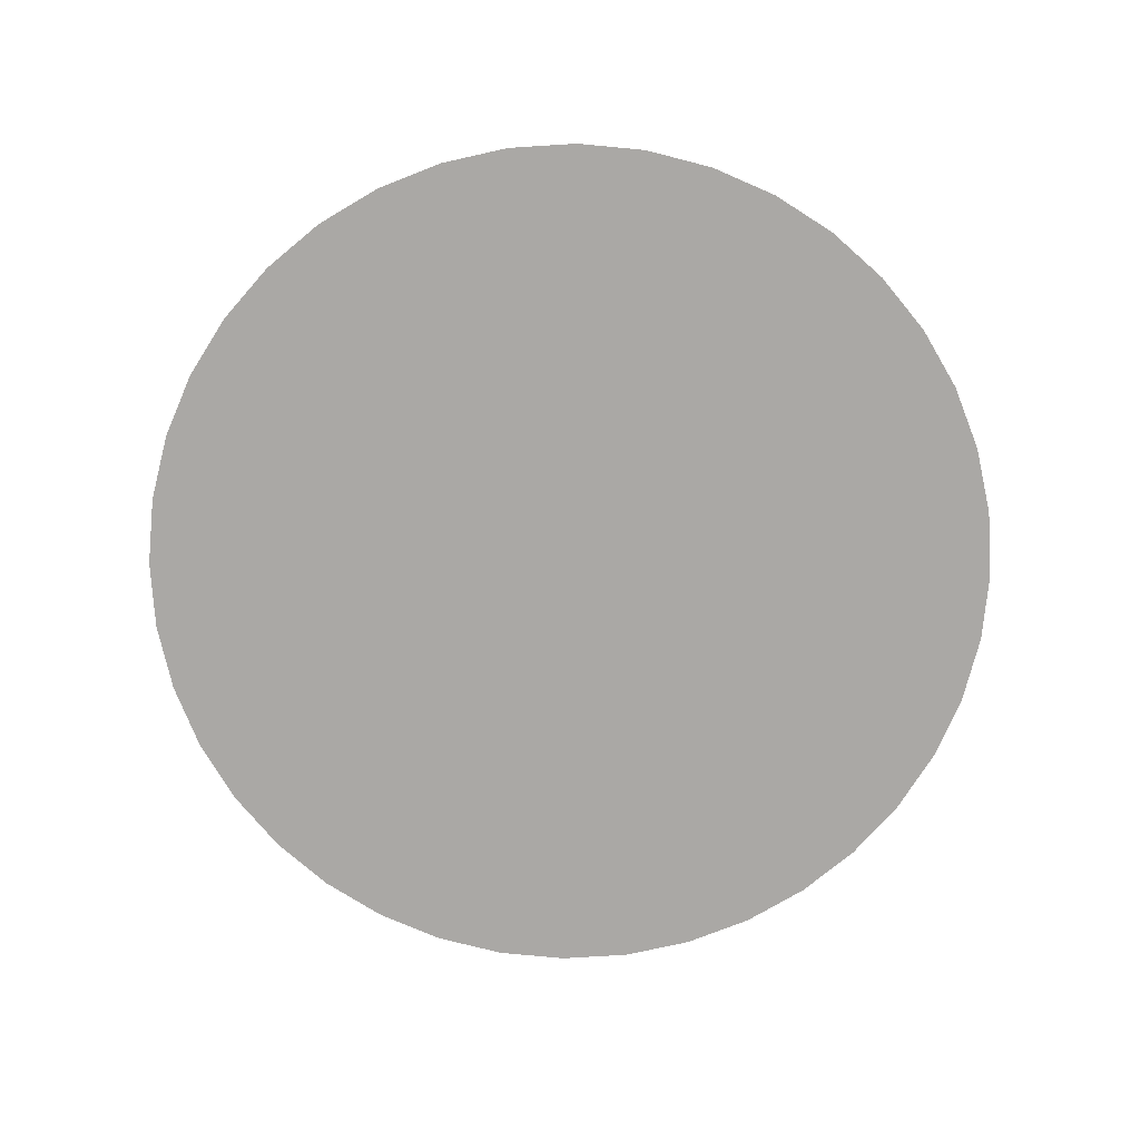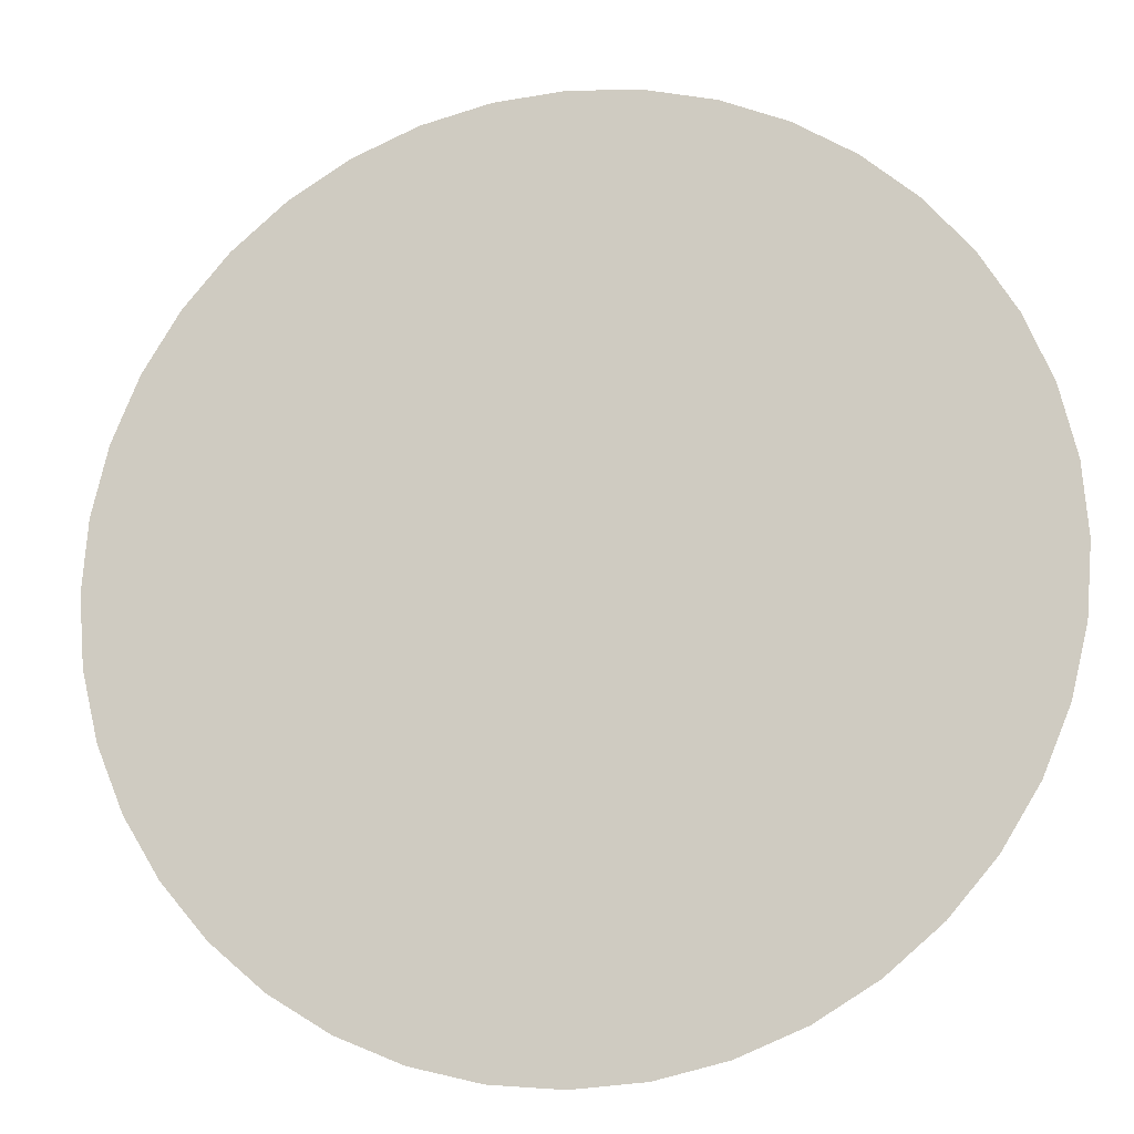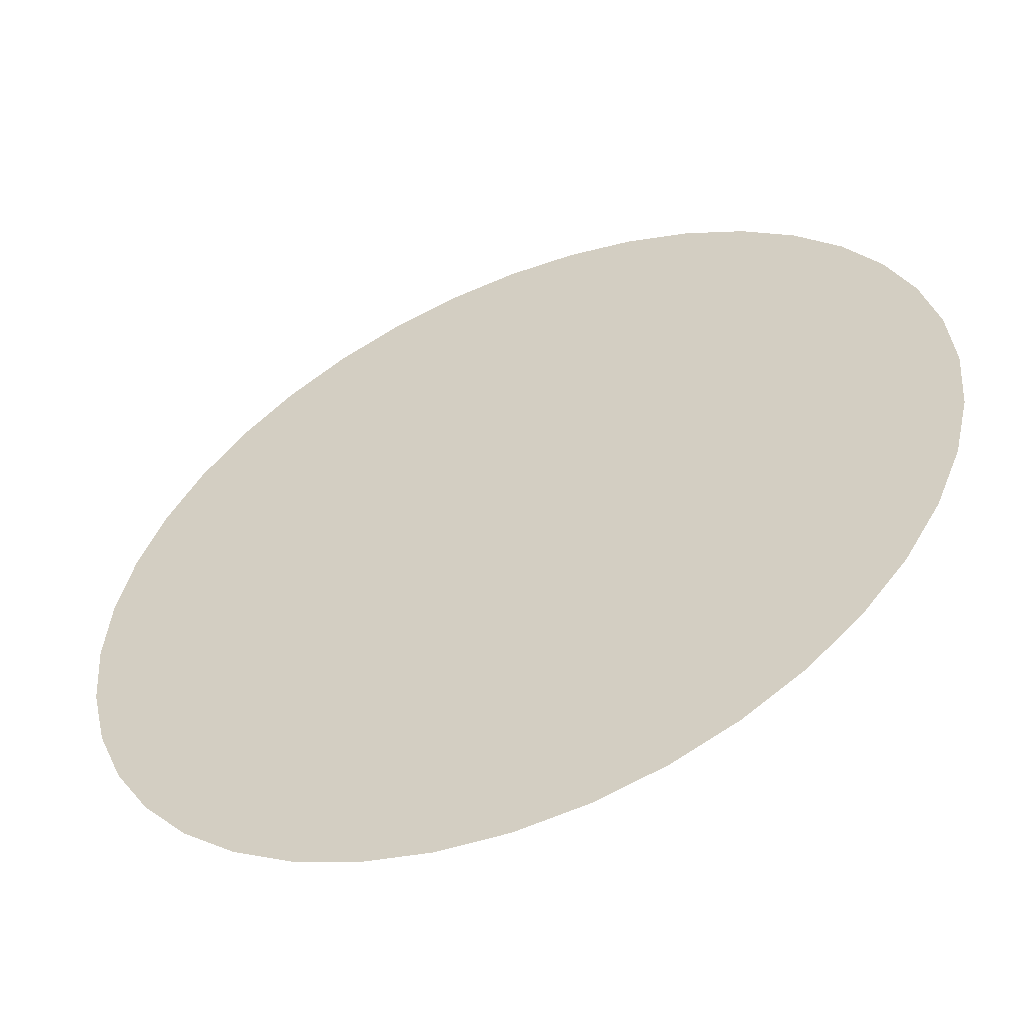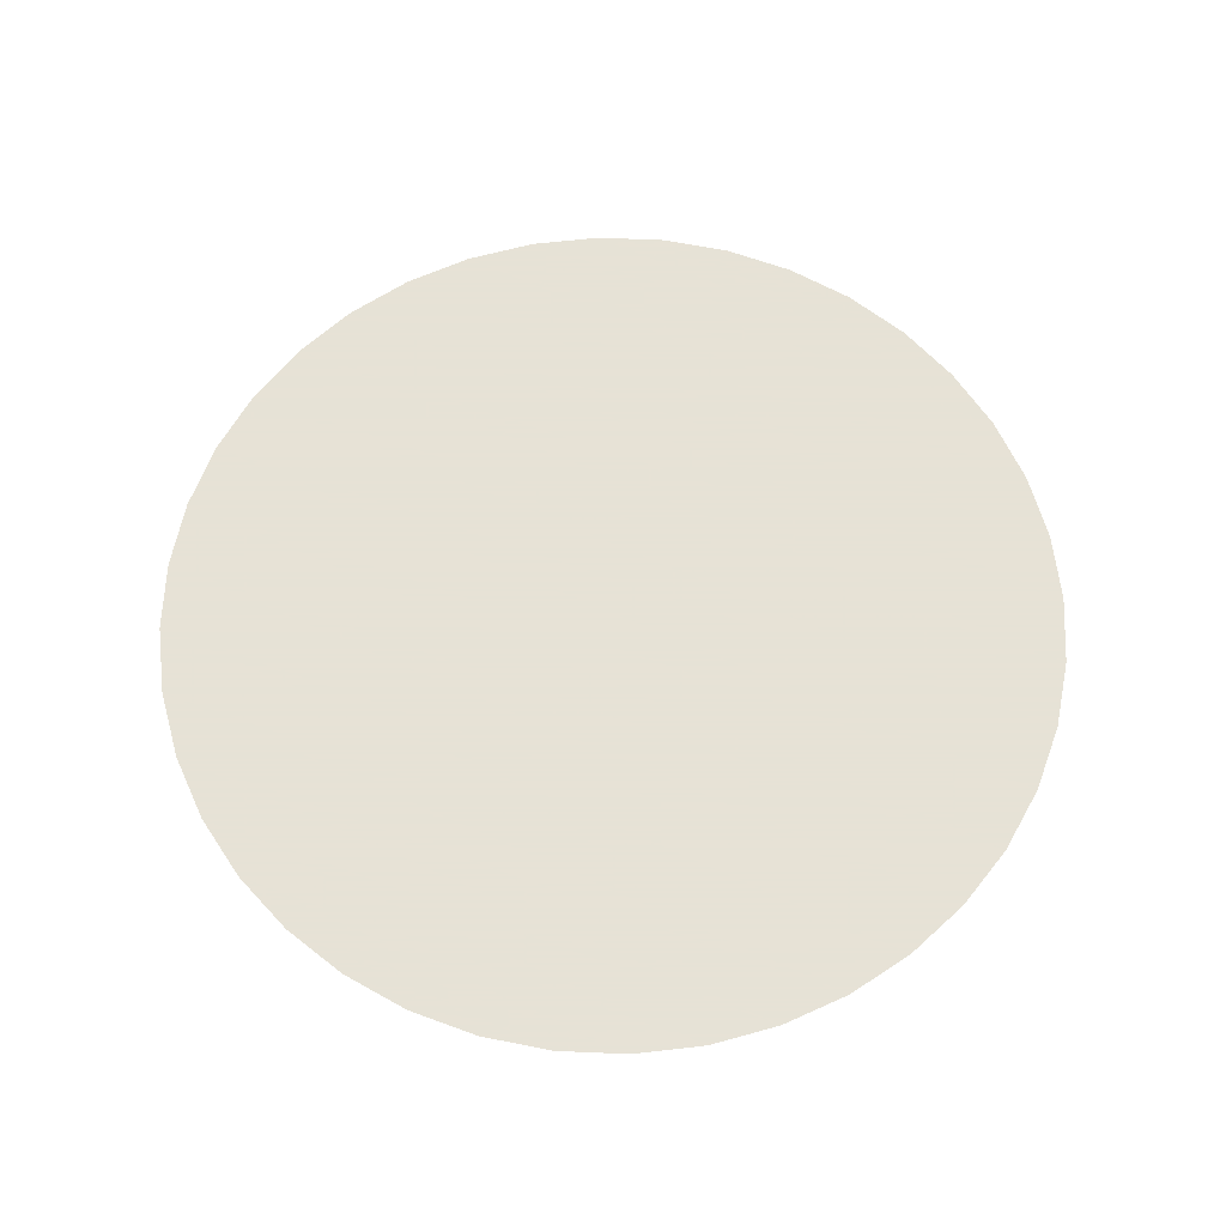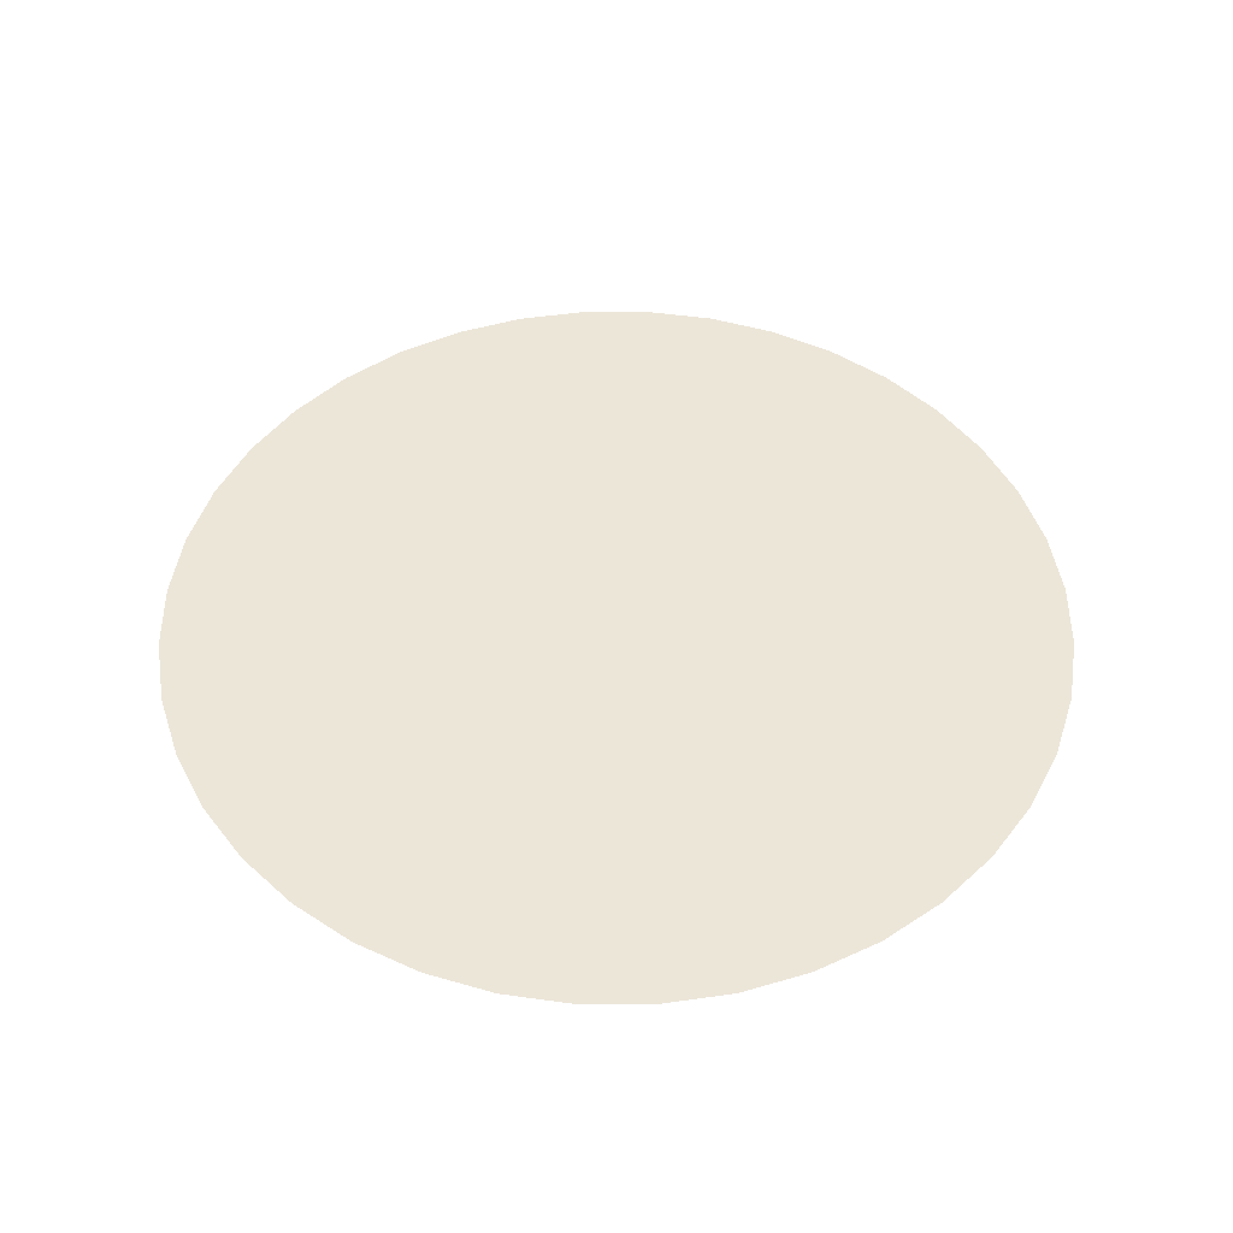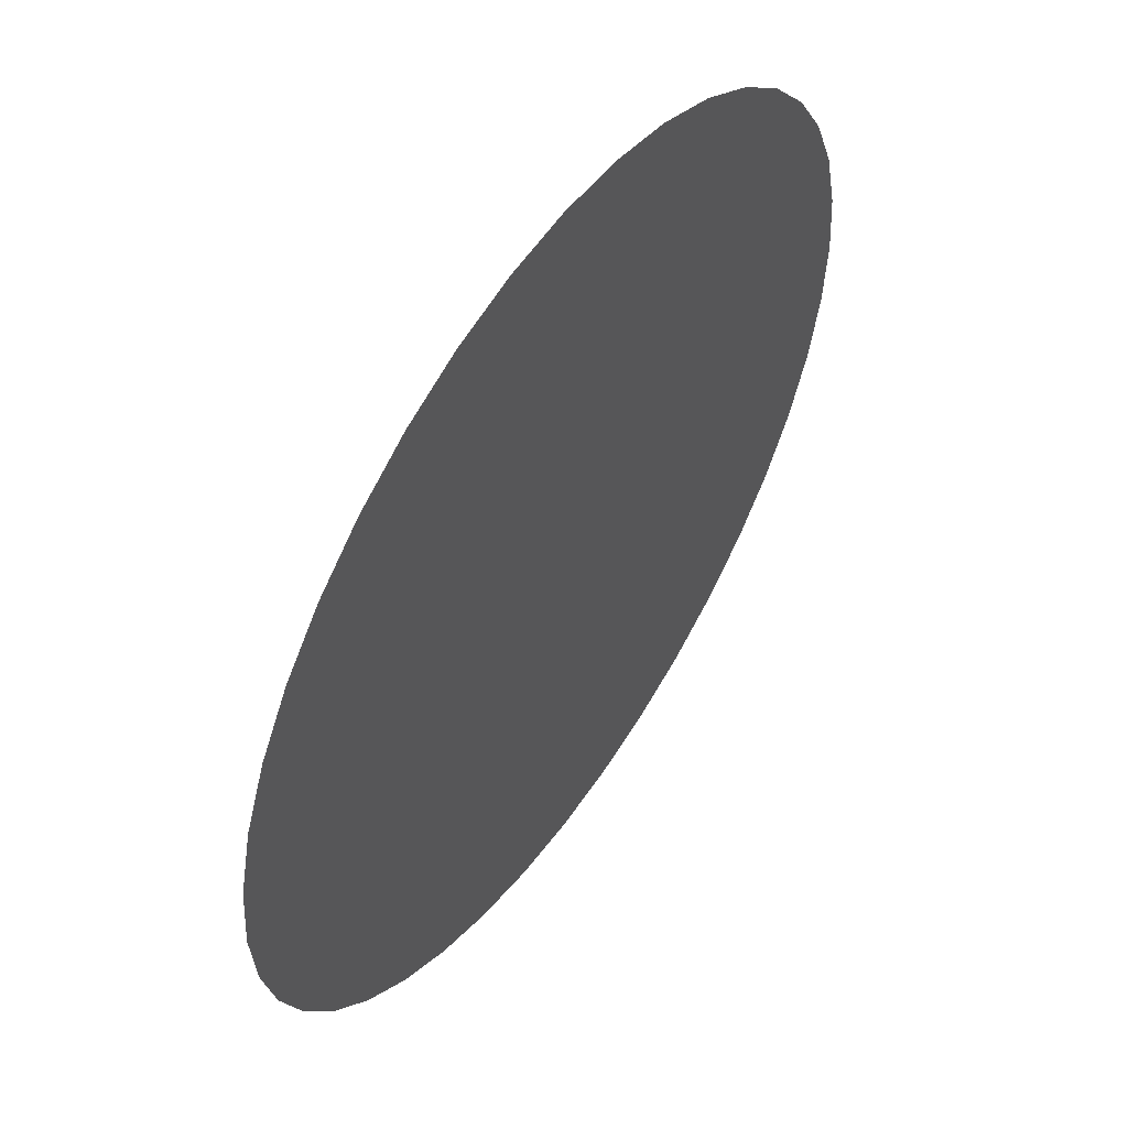
<metadata>
{"format":"obj","ext":"obj","renderer":"f3d","projection":"perspective","resolution":1024,"background":"white","views":[{"elev":-75.2,"azim":125.1,"up":"+Z"},{"elev":-14.8,"azim":12.0,"up":"+Y"},{"elev":-54.1,"azim":23.0,"up":"+Y"},{"elev":63.8,"azim":114.9,"up":"+Z"},{"elev":48.8,"azim":112.4,"up":"+Z"},{"elev":54.3,"azim":124.3,"up":"+Y"}]}
</metadata>
<code>
g China_Cloud_light_13
v 1.507 19.49 -2.076
v 1.532 19.81 -2.076
v 1.507 20.14 -2.076
v 1.431 20.45 -2.076
v 1.431 19.17 -2.076
v 1.306 20.75 -2.076
v 1.306 18.87 -2.076
v 1.136 21.03 -2.076
v 1.136 18.59 -2.076
v 0.9243 21.28 -2.076
v 0.9243 18.34 -2.076
v 0.6766 21.49 -2.076
v 0.6766 18.13 -2.076
v 0.3988 21.66 -2.076
v 0.3988 17.96 -2.076
v 0.09786 21.79 -2.076
v 0.09786 17.84 -2.076
v -0.2189 21.86 -2.076
v -0.2189 17.76 -2.076
v -0.5437 21.89 -2.076
v -0.5437 17.74 -2.076
v -0.8684 21.86 -2.076
v -0.8684 17.76 -2.076
v -1.185 21.79 -2.076
v -1.185 17.84 -2.076
v -1.486 21.66 -2.076
v -1.486 17.96 -2.076
v -1.764 21.49 -2.076
v -1.764 18.13 -2.076
v -2.012 21.28 -2.076
v -2.012 18.34 -2.076
v -2.223 21.03 -2.076
v -2.223 18.59 -2.076
v -2.393 20.75 -2.076
v -2.393 18.87 -2.076
v -2.518 19.17 -2.076
v -2.518 20.45 -2.076
v -2.594 19.49 -2.076
v -2.594 20.14 -2.076
v -2.62 19.81 -2.076
g China_Cloud_light_13_0
f 3 2 1
f 1 4 3
f 1 5 4
f 5 6 4
f 5 7 6
f 7 8 6
f 7 9 8
f 9 10 8
f 9 11 10
f 11 12 10
f 11 13 12
f 13 14 12
f 13 15 14
f 15 16 14
f 15 17 16
f 17 18 16
f 17 19 18
f 19 20 18
f 19 21 20
f 21 22 20
f 21 23 22
f 23 24 22
f 23 25 24
f 25 26 24
f 25 27 26
f 27 28 26
f 27 29 28
f 29 30 28
f 29 31 30
f 31 32 30
f 31 33 32
f 33 34 32
f 33 35 34
f 35 36 34
f 36 37 34
f 36 38 37
f 38 39 37
f 38 40 39

</code>
